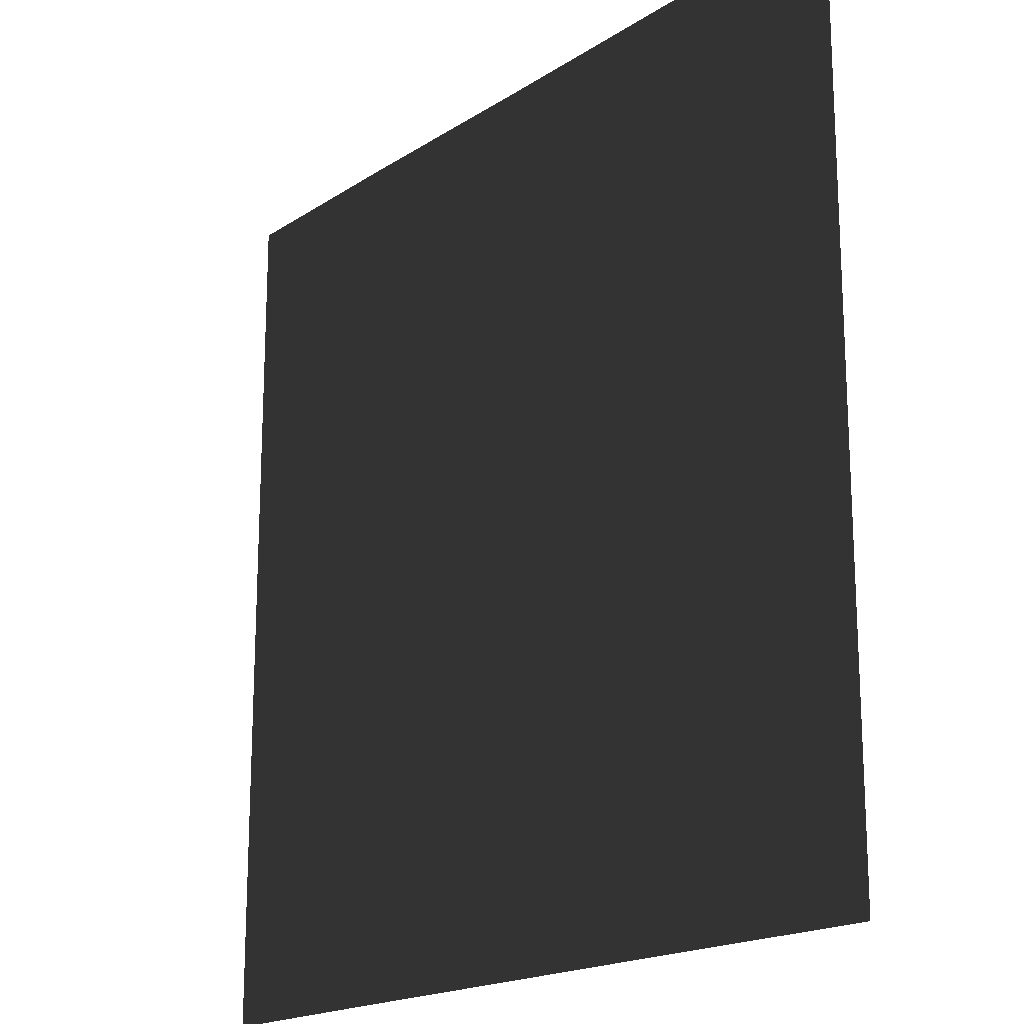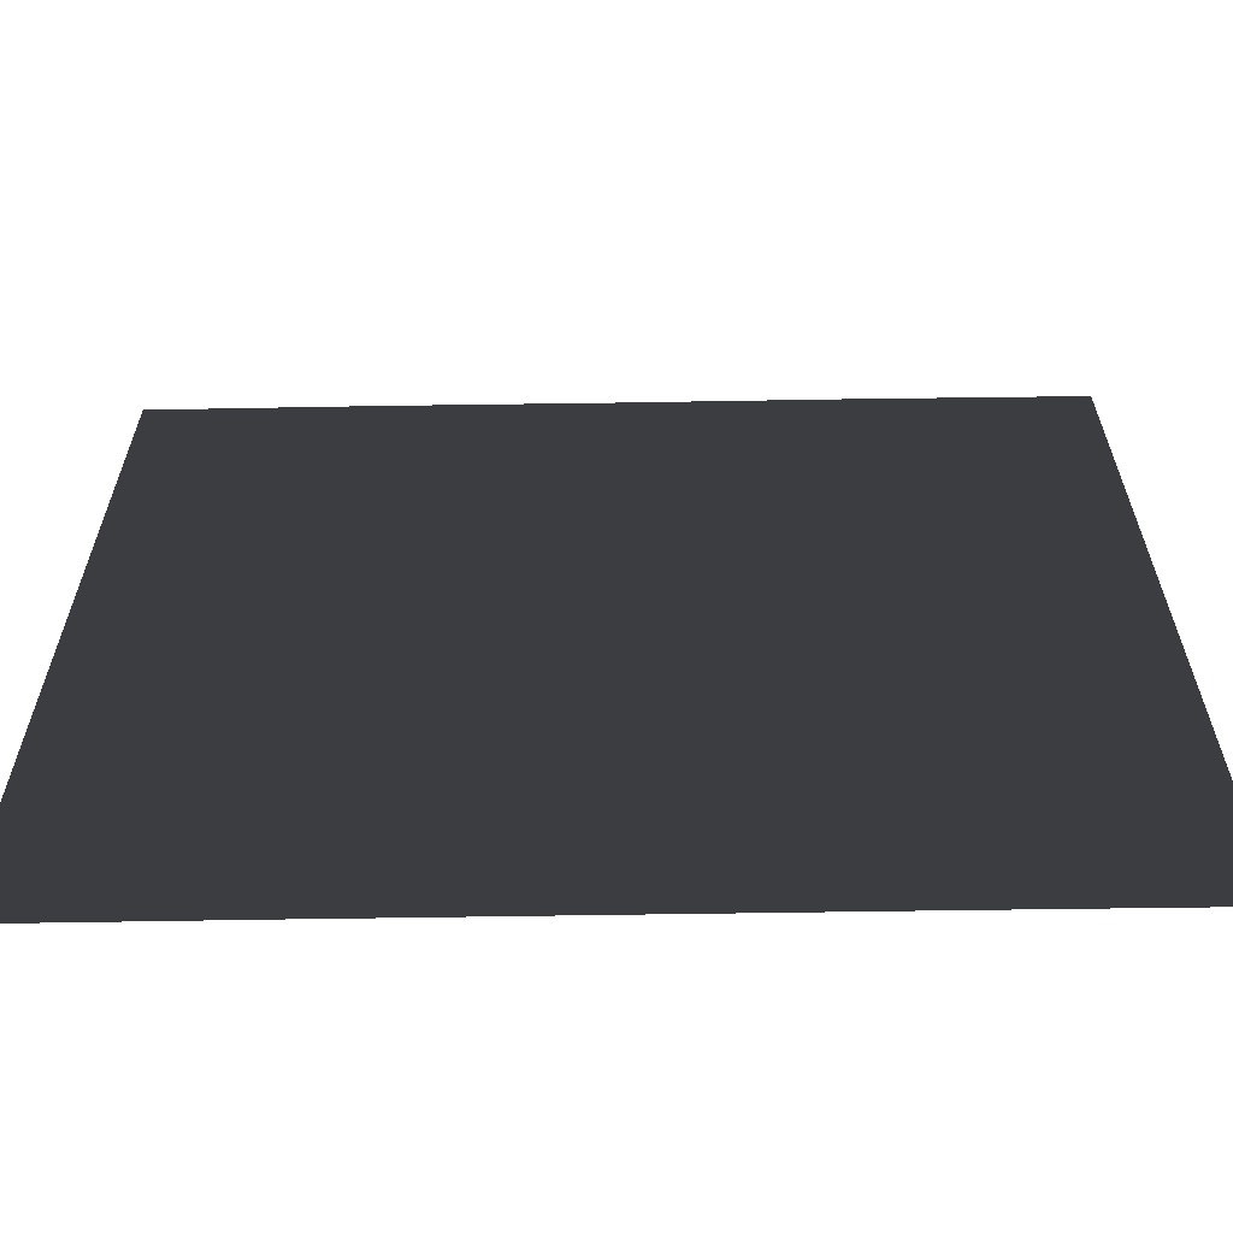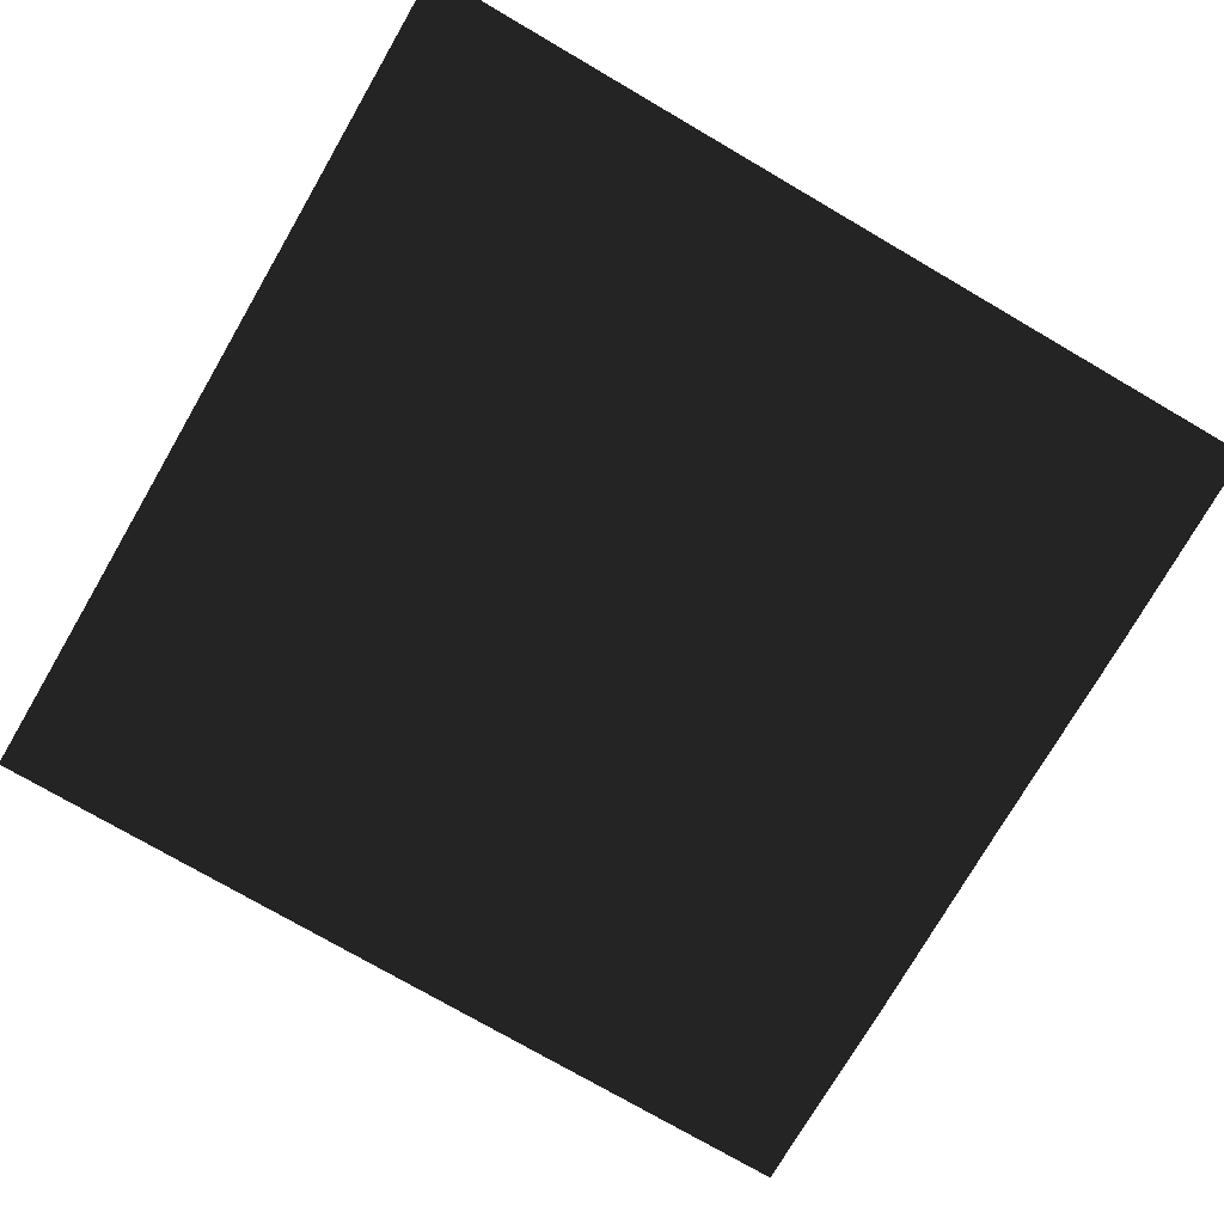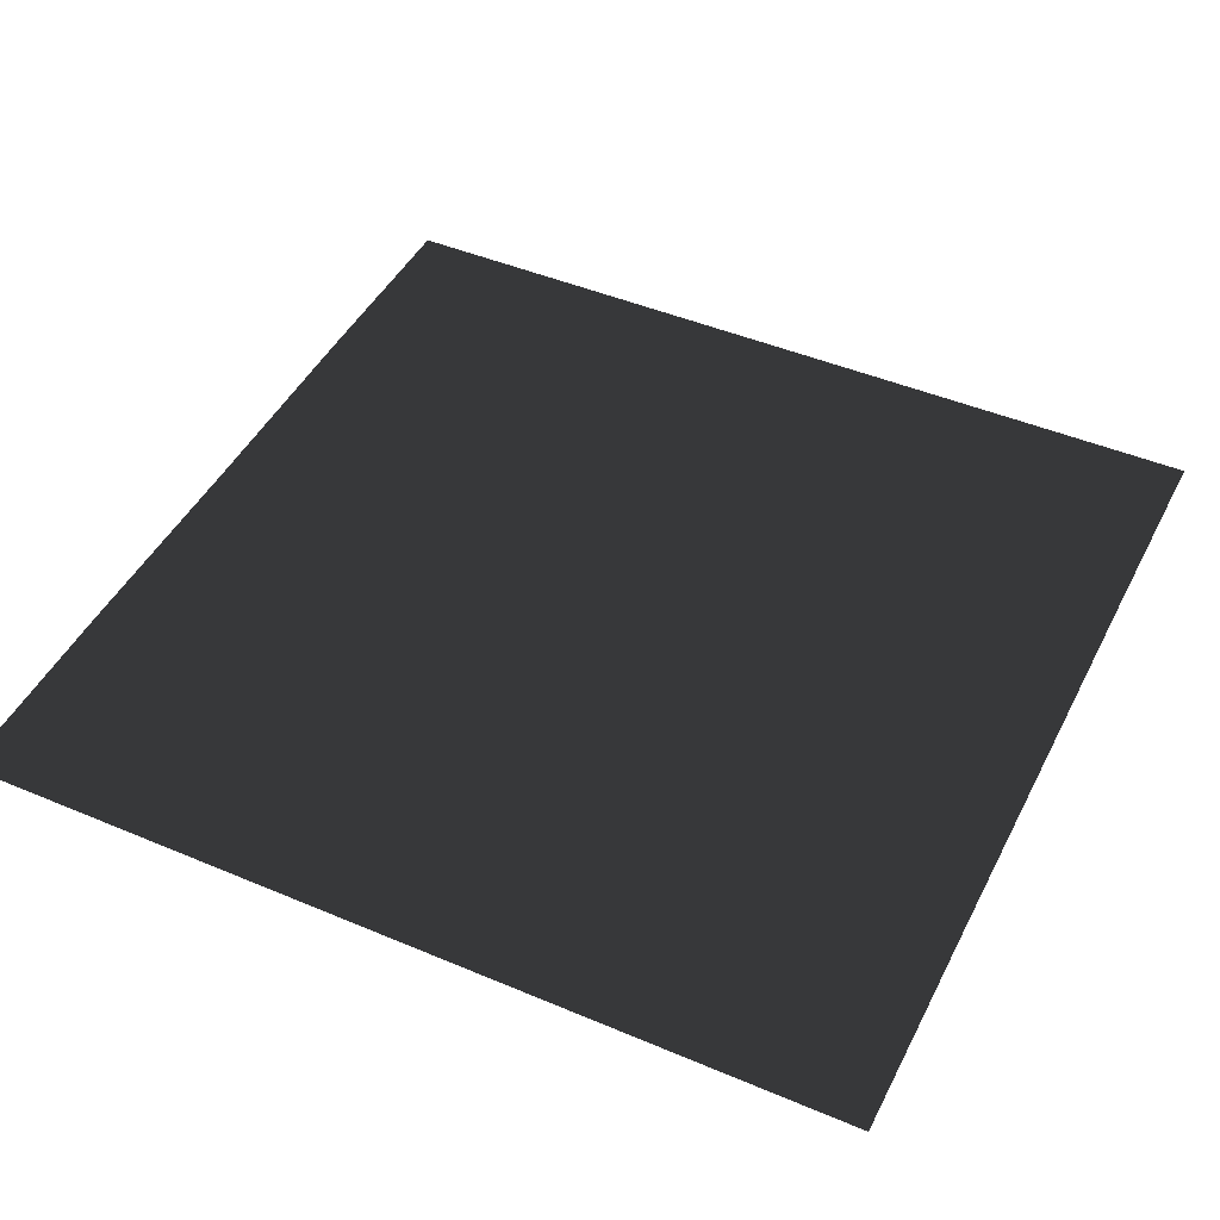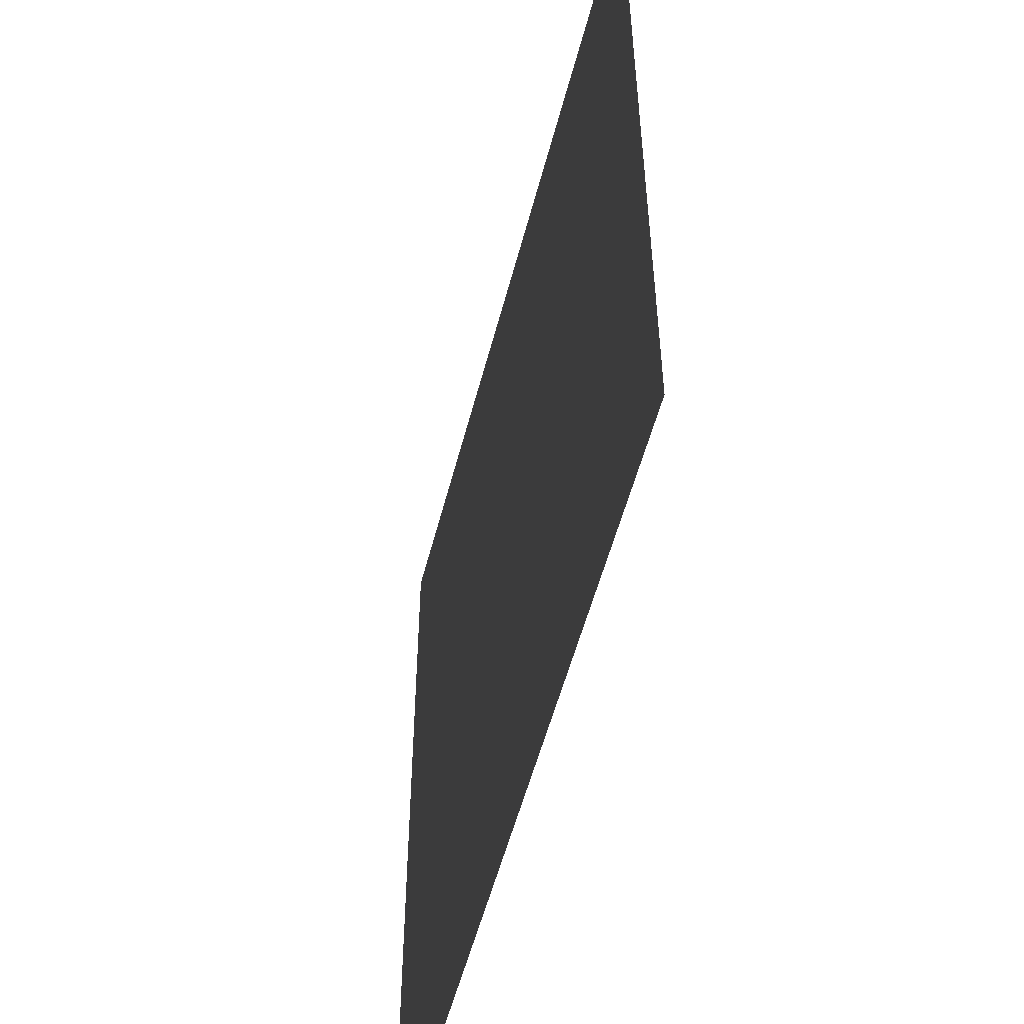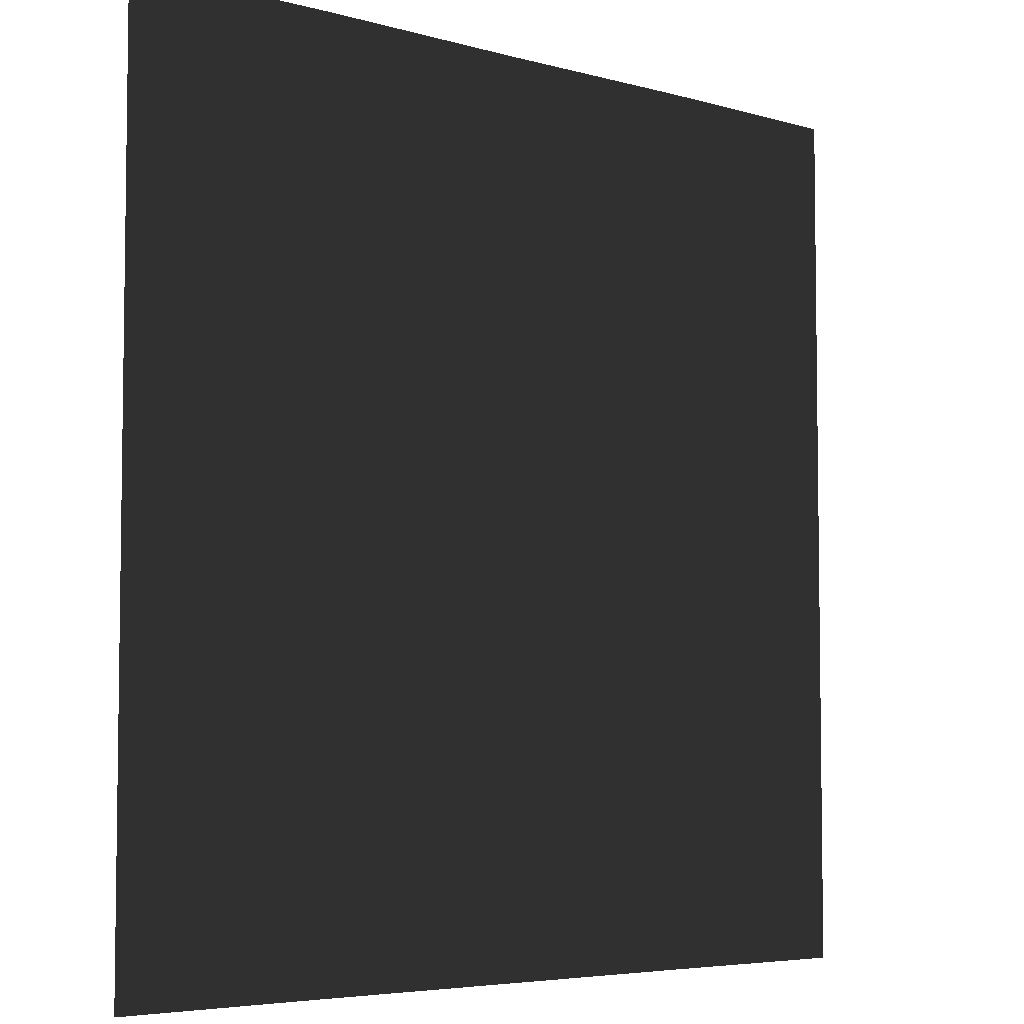
<metadata>
{"format":"obj","ext":"obj","renderer":"f3d","projection":"perspective","resolution":1024,"background":"white","views":[{"elev":-18.3,"azim":-129.2,"up":"+Y"},{"elev":-63.6,"azim":-179.1,"up":"+Y"},{"elev":-75.7,"azim":59.8,"up":"+Z"},{"elev":45.8,"azim":-64.1,"up":"+Z"},{"elev":-54.2,"azim":-104.4,"up":"+Y"},{"elev":-5.2,"azim":-41.5,"up":"+Y"}]}
</metadata>
<code>
v  1.14 -2.265 0
v  2.235 -2.267 0
v  2.235 2.267 0
v  1.14 2.275 0
v  0 2.271 0
v  -1.146 2.275 0
v  -2.235 2.267 0
v  -2.235 -2.267 0
v  -1.14 -2.265 0
v  0.003175 -2.265 0
g frm-acs53
f 1 2 3
f 1 3 4
f 1 4 5
f 1 5 6
f 1 6 7
f 7 8 9
f 7 9 10
f 7 10 1

</code>
